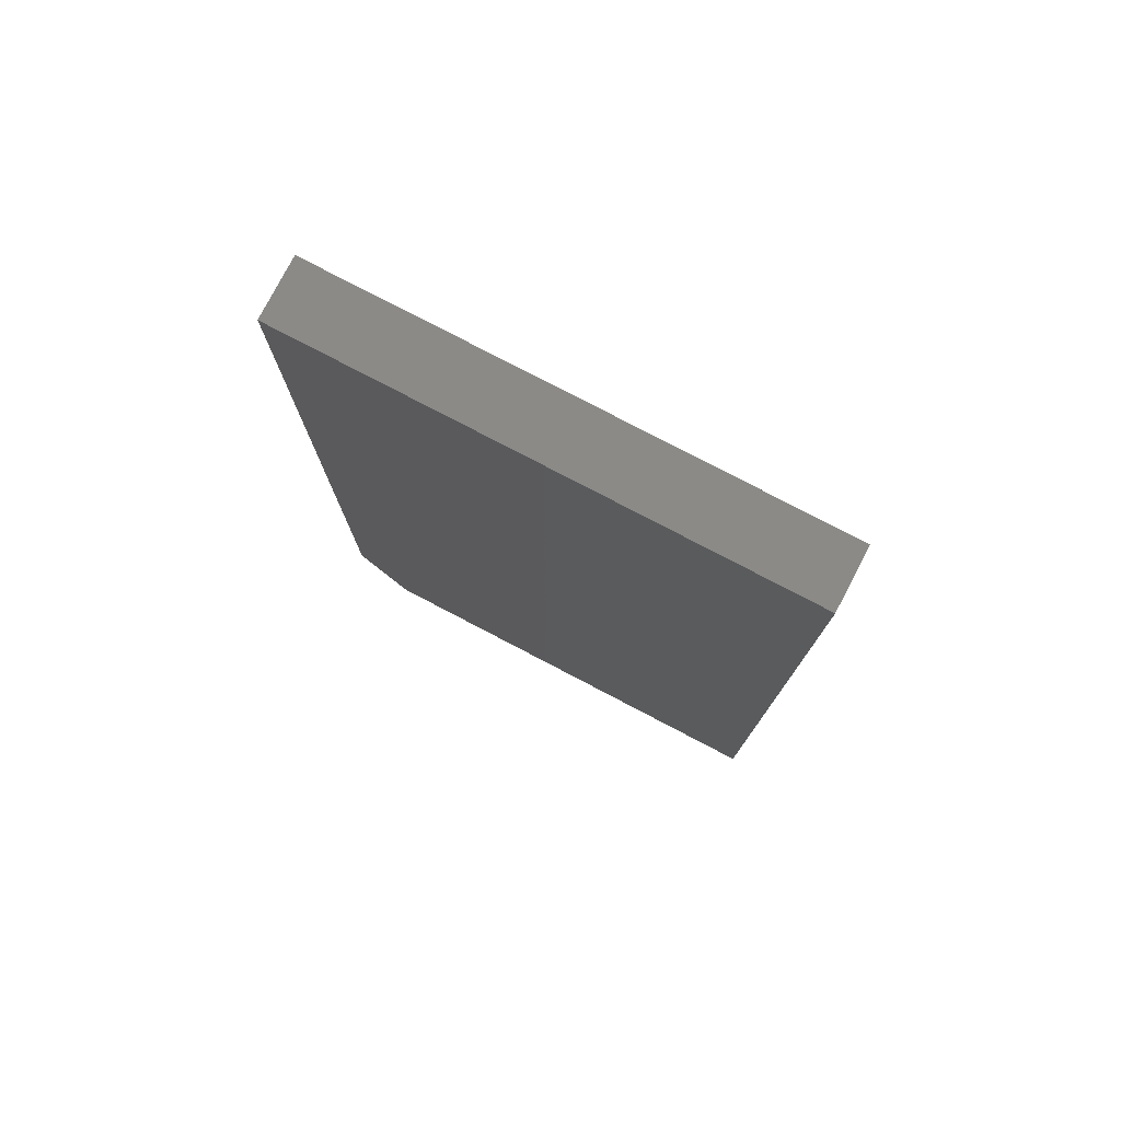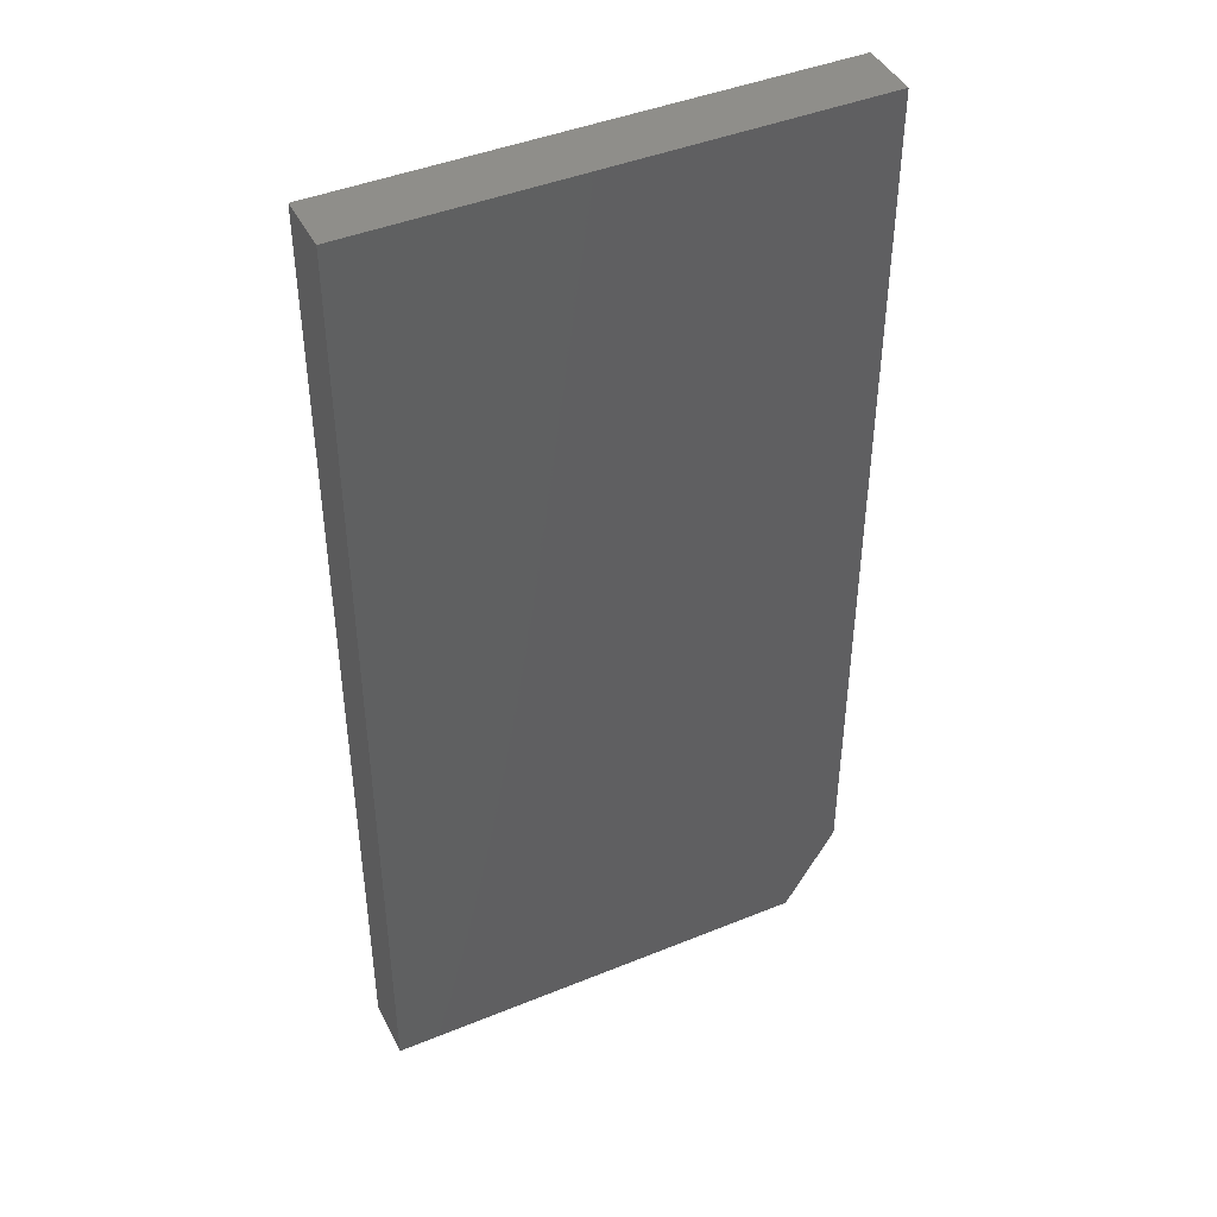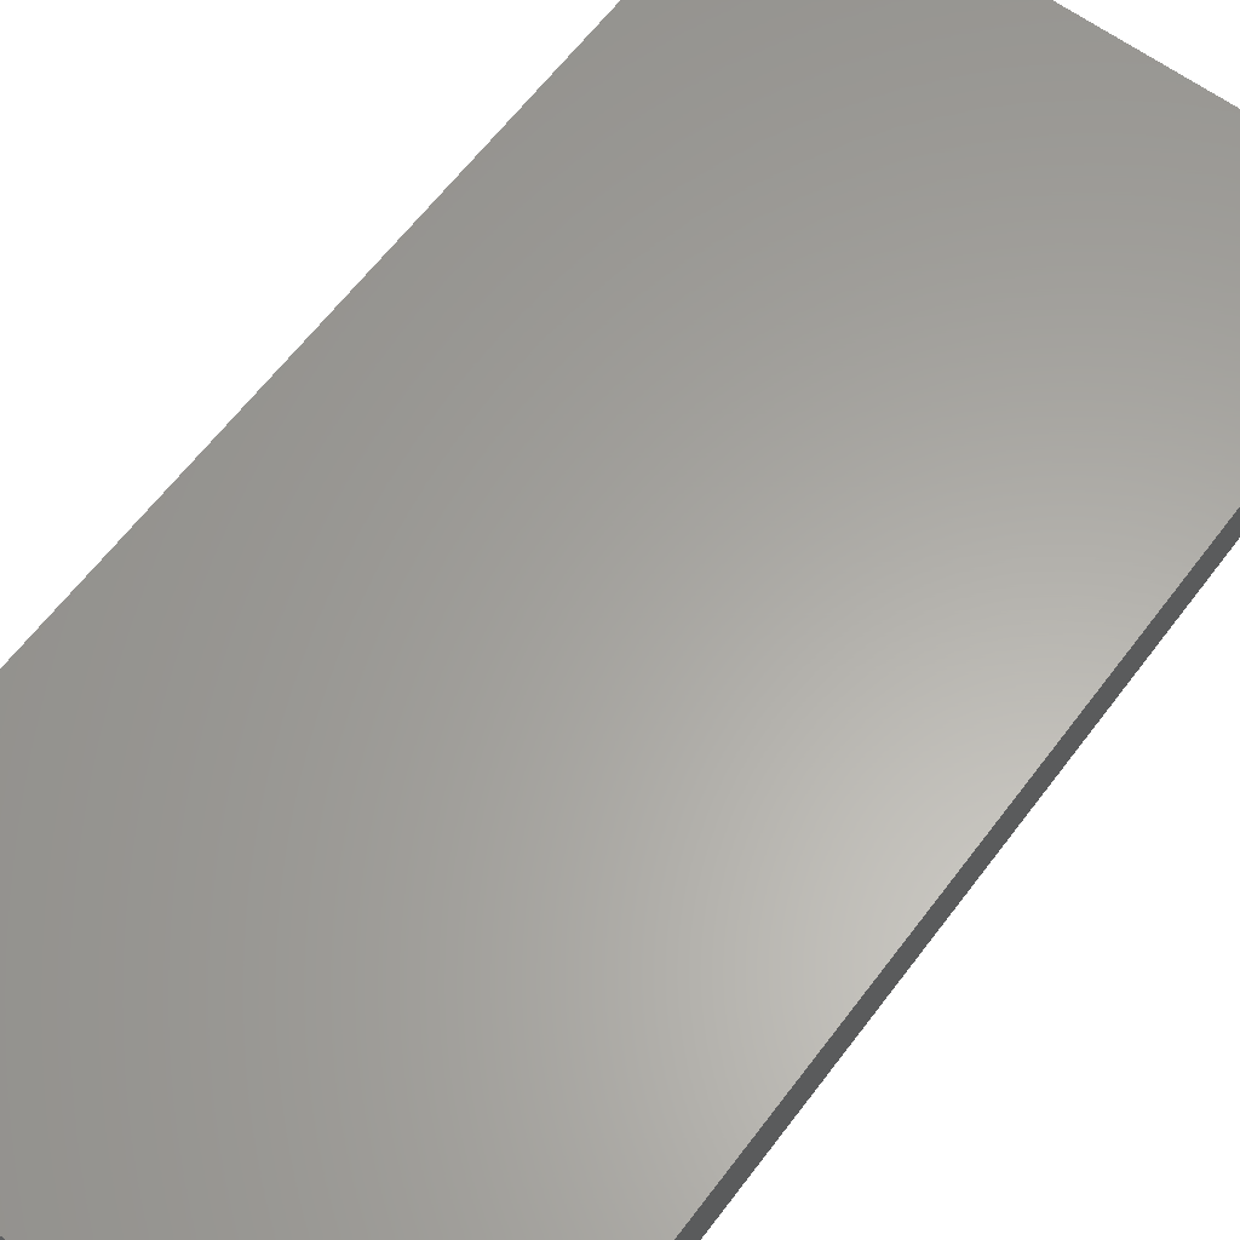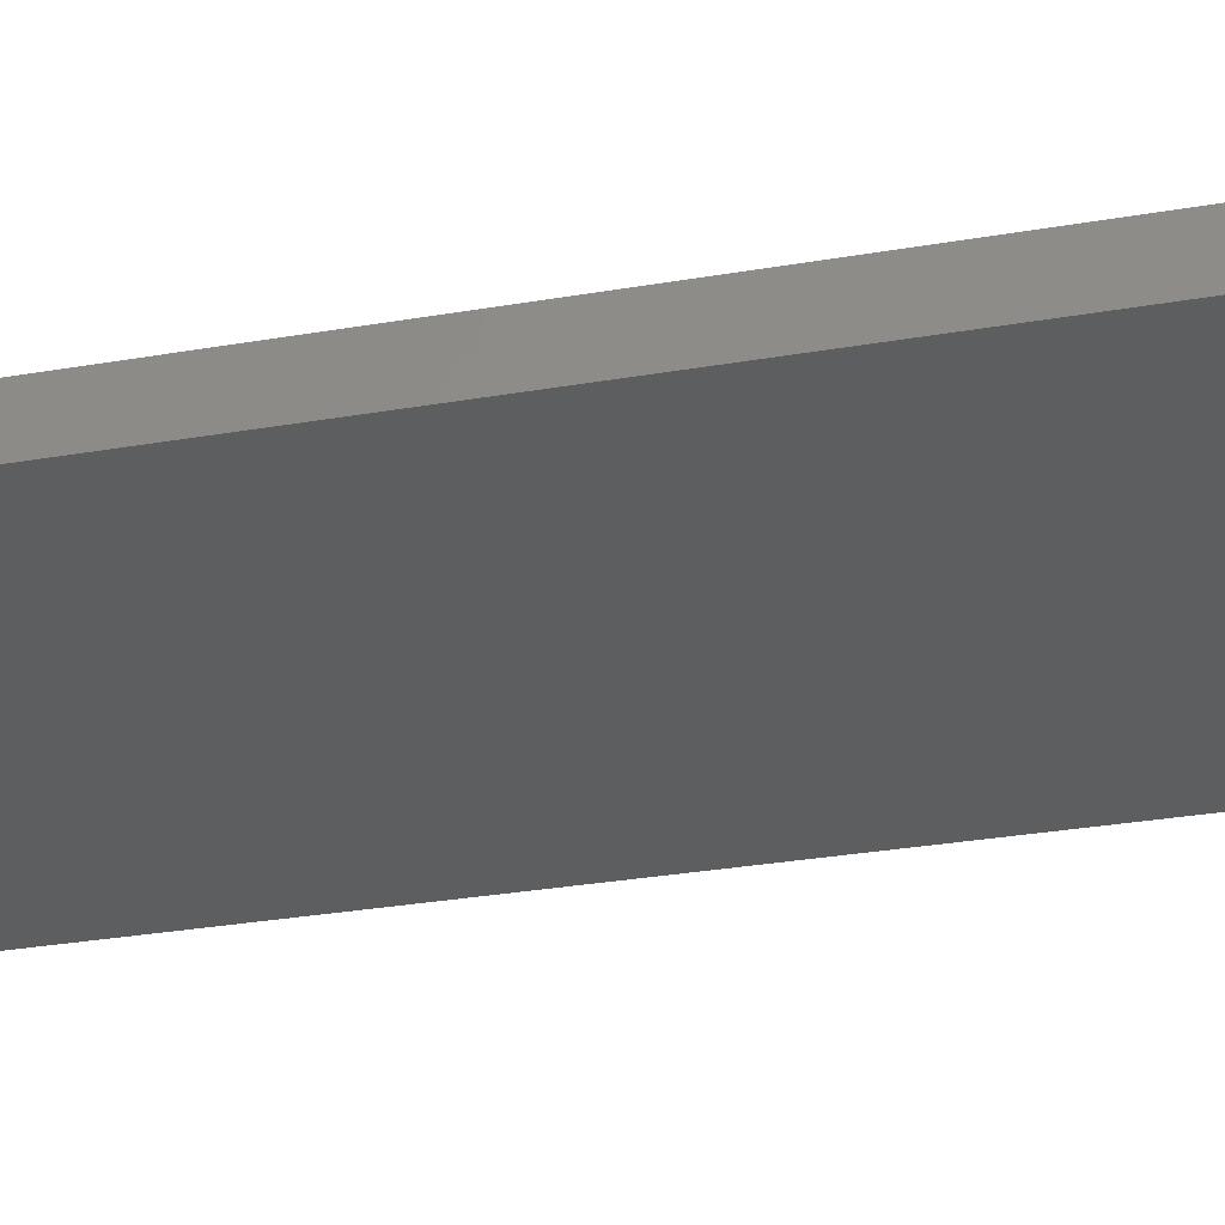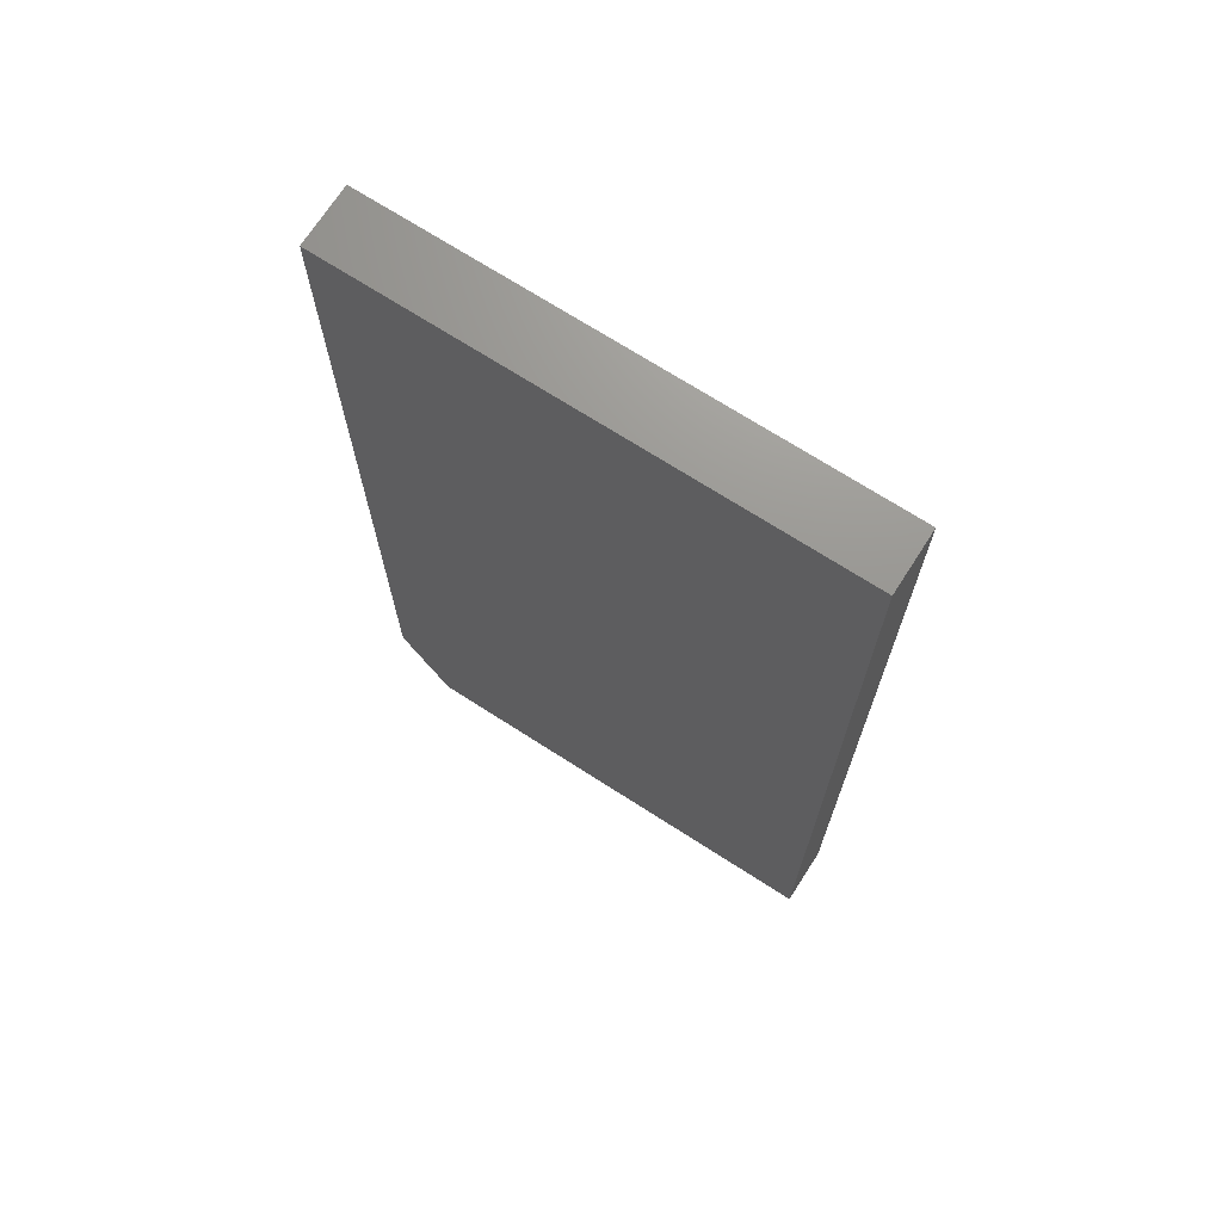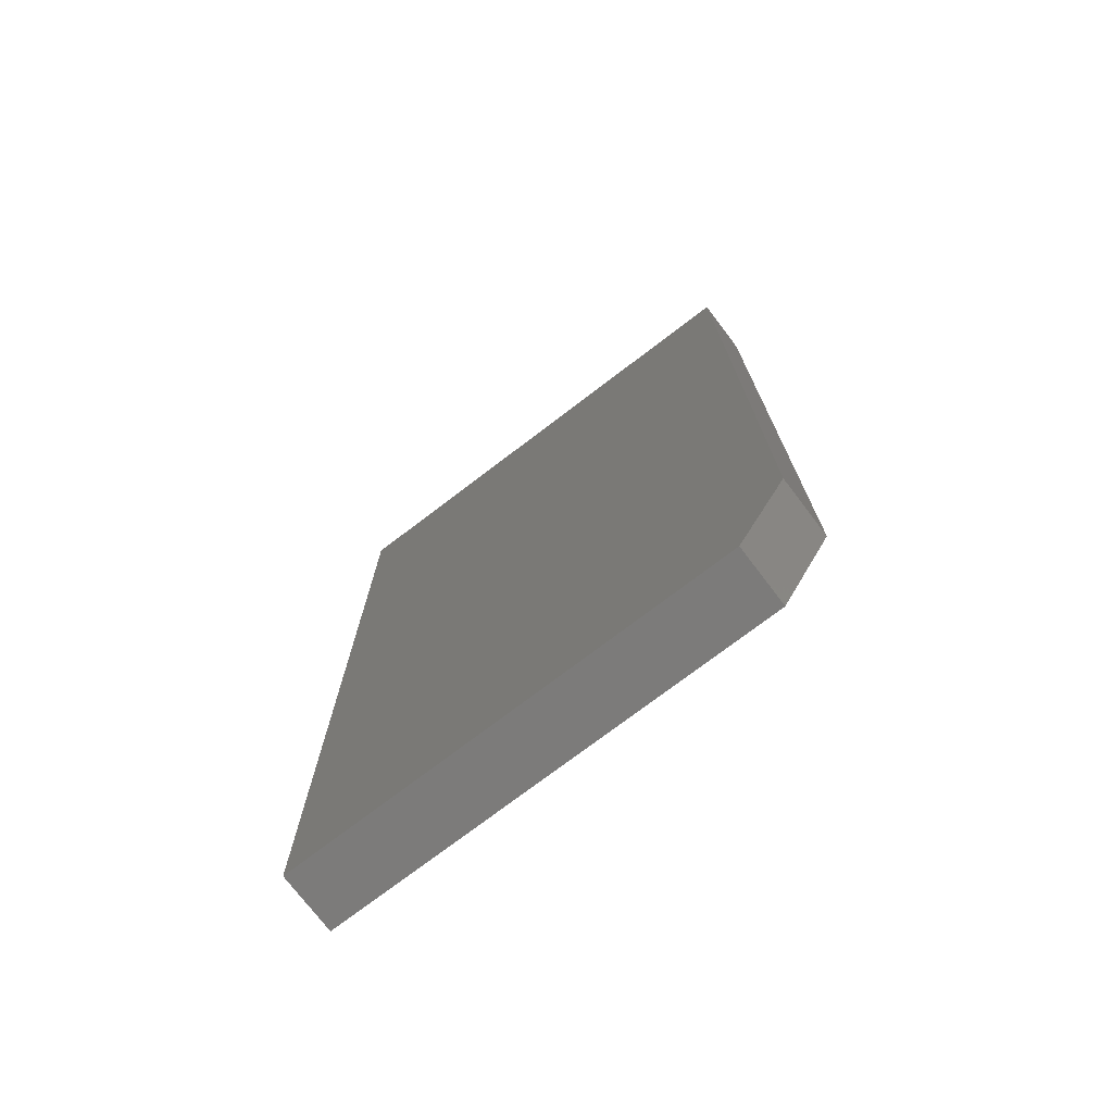
<metadata>
{"format":"stl","ext":"stl","renderer":"f3d","projection":"perspective","resolution":1024,"background":"white","views":[{"elev":78.4,"azim":27.6,"up":"+Z"},{"elev":43.7,"azim":154.4,"up":"+Z"},{"elev":62.1,"azim":36.8,"up":"+Y"},{"elev":-34.6,"azim":-77.4,"up":"+Y"},{"elev":70.9,"azim":32.7,"up":"+Z"},{"elev":-74.7,"azim":-142.7,"up":"+Z"}]}
</metadata>
<code>
# stl→obj: 10 verts, 16 faces
v 0.232 -0.0625 0.75
v -0.2891 -0.0625 0.75
v 0.232 -0.0625 -0.2812
v -0.2891 -0.0625 -0.1875
v -0.2344 -0.0625 -0.2812
v -0.2344 3.036e-18 -0.2812
v -0.2891 5.204e-18 -0.1875
v 0.232 2.892e-17 -0.2812
v -0.2891 5.725e-17 0.75
v 0.232 8.617e-17 0.75
f 1 2 3
f 3 2 4
f 3 4 5
f 6 7 8
f 8 7 9
f 8 9 10
f 2 9 4
f 4 9 7
f 5 6 3
f 3 6 8
f 5 4 6
f 6 4 7
f 1 10 2
f 2 10 9
f 3 8 1
f 1 8 10

</code>
